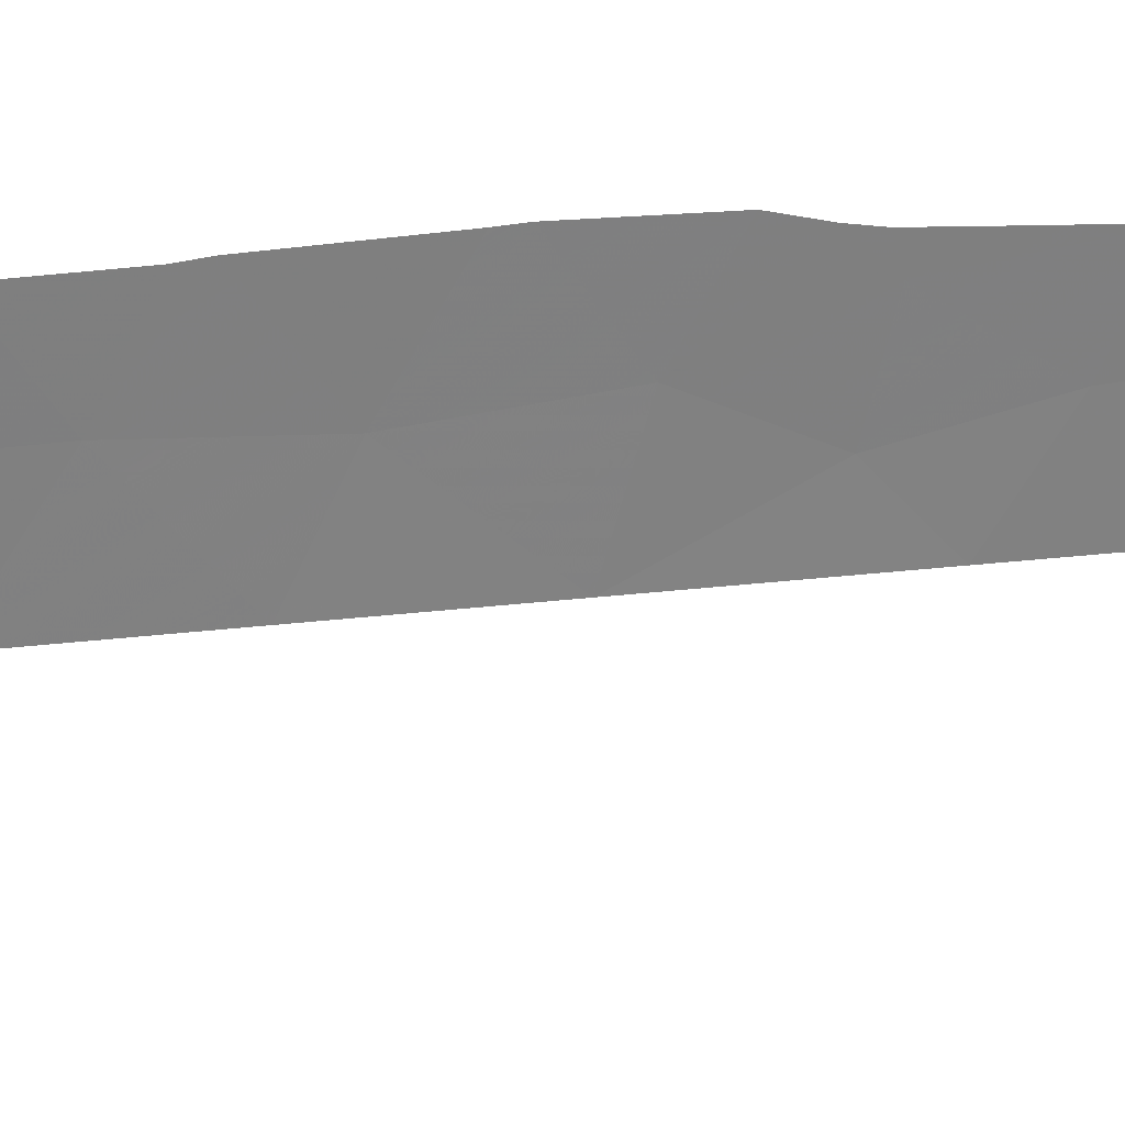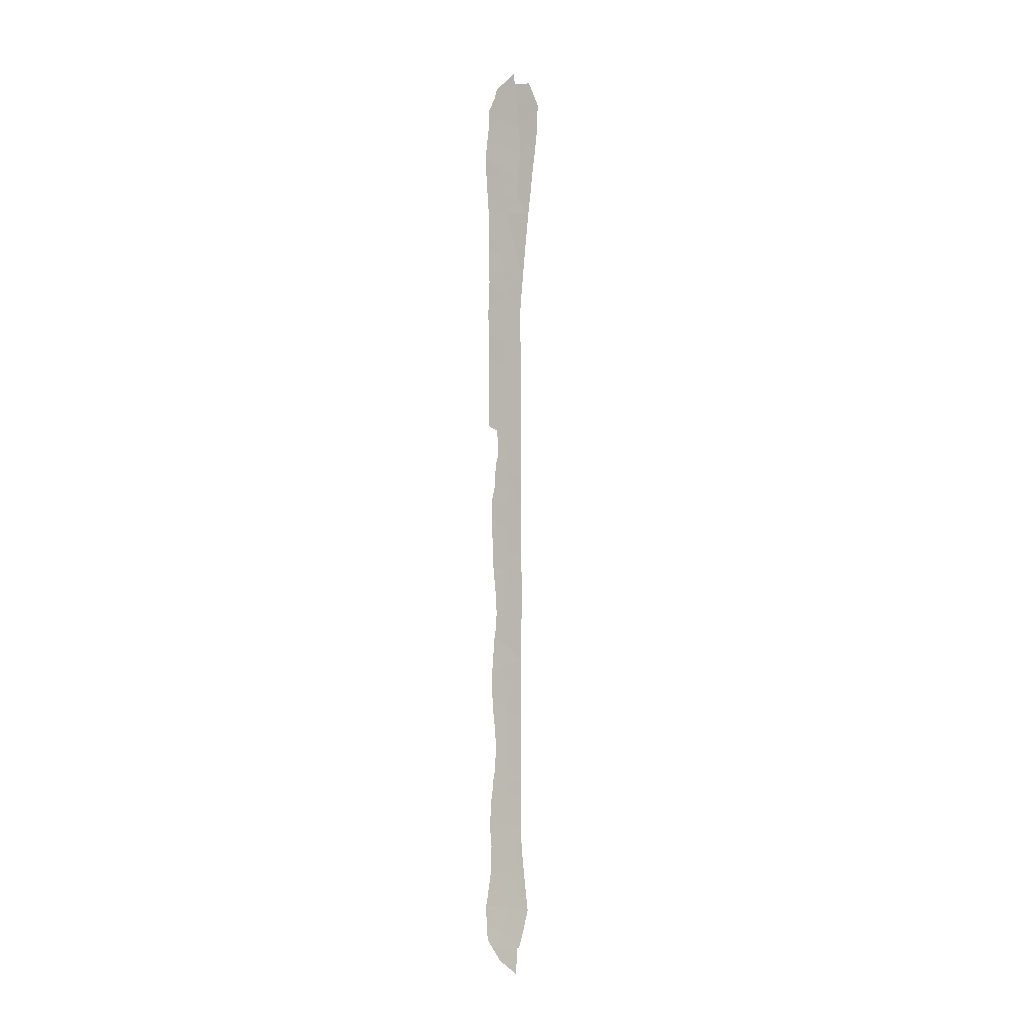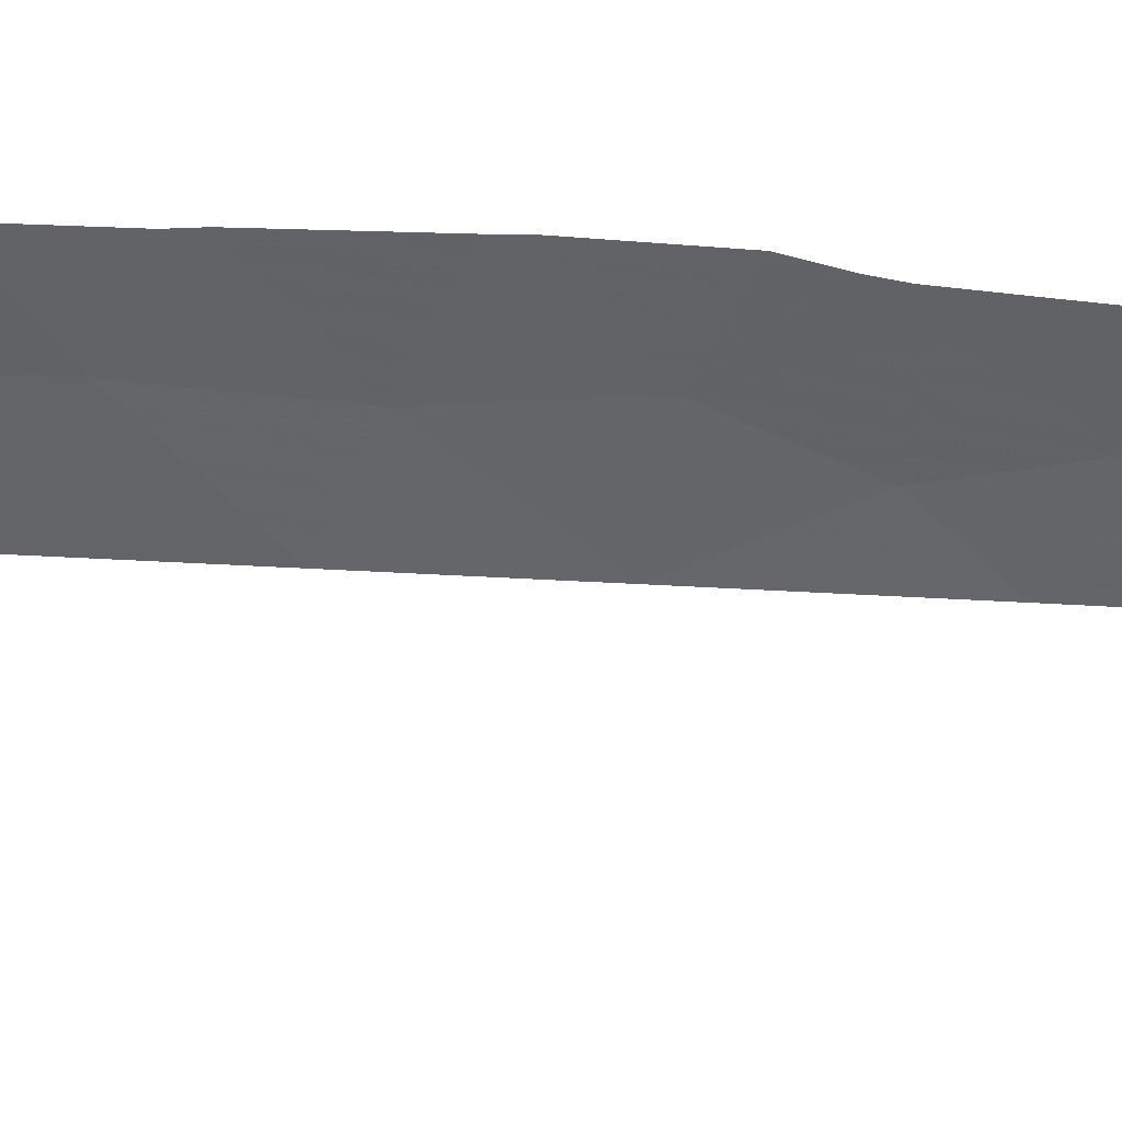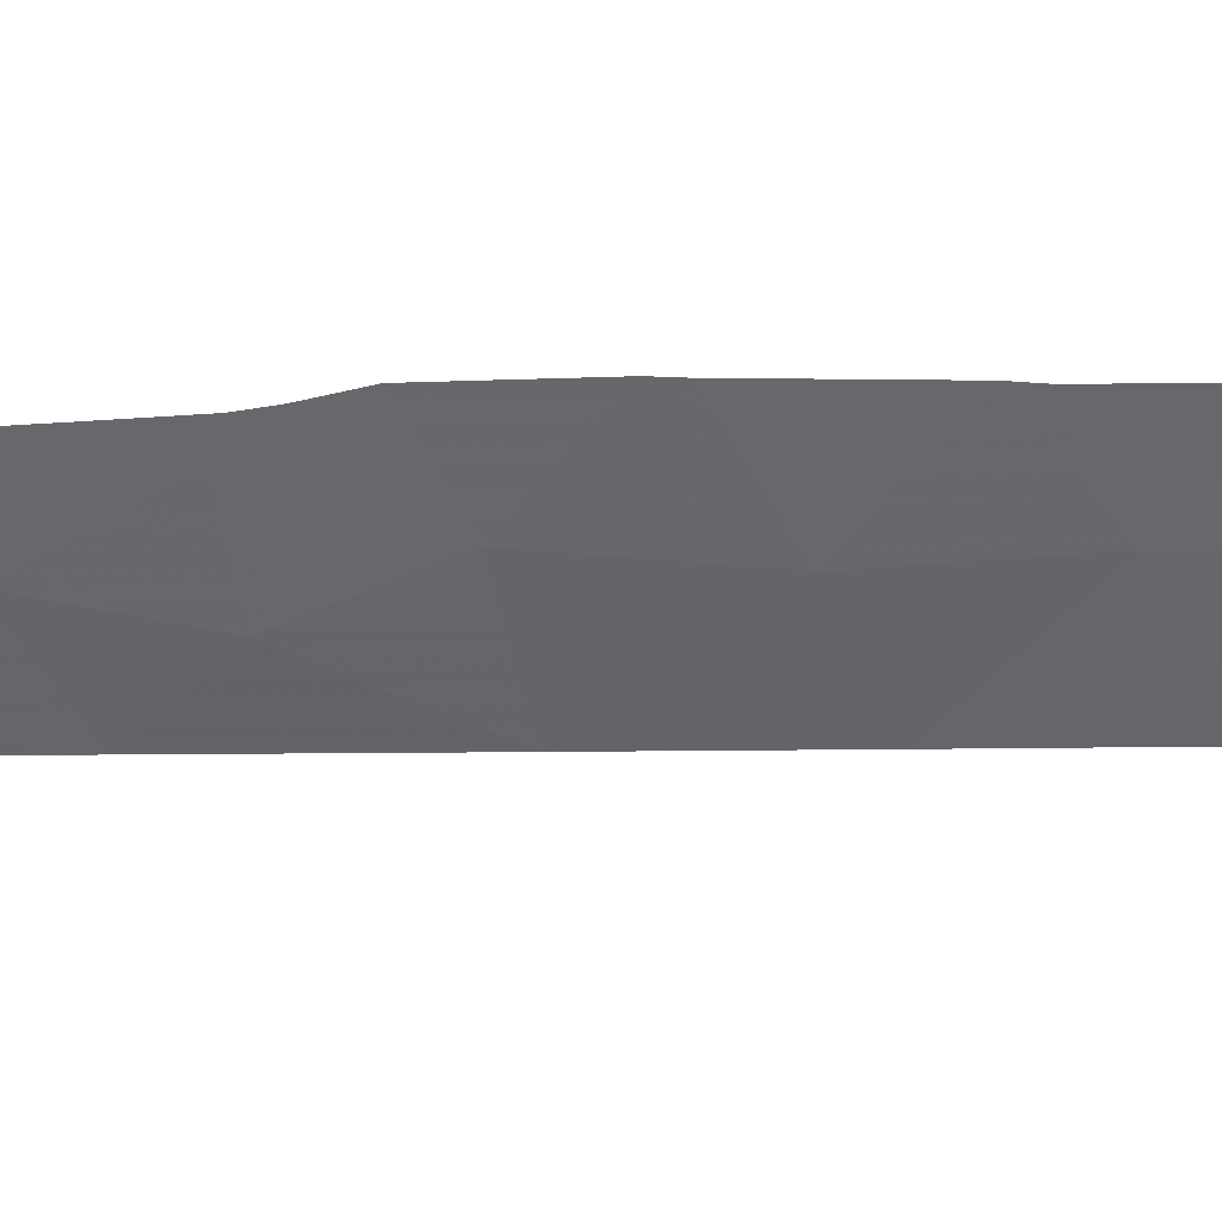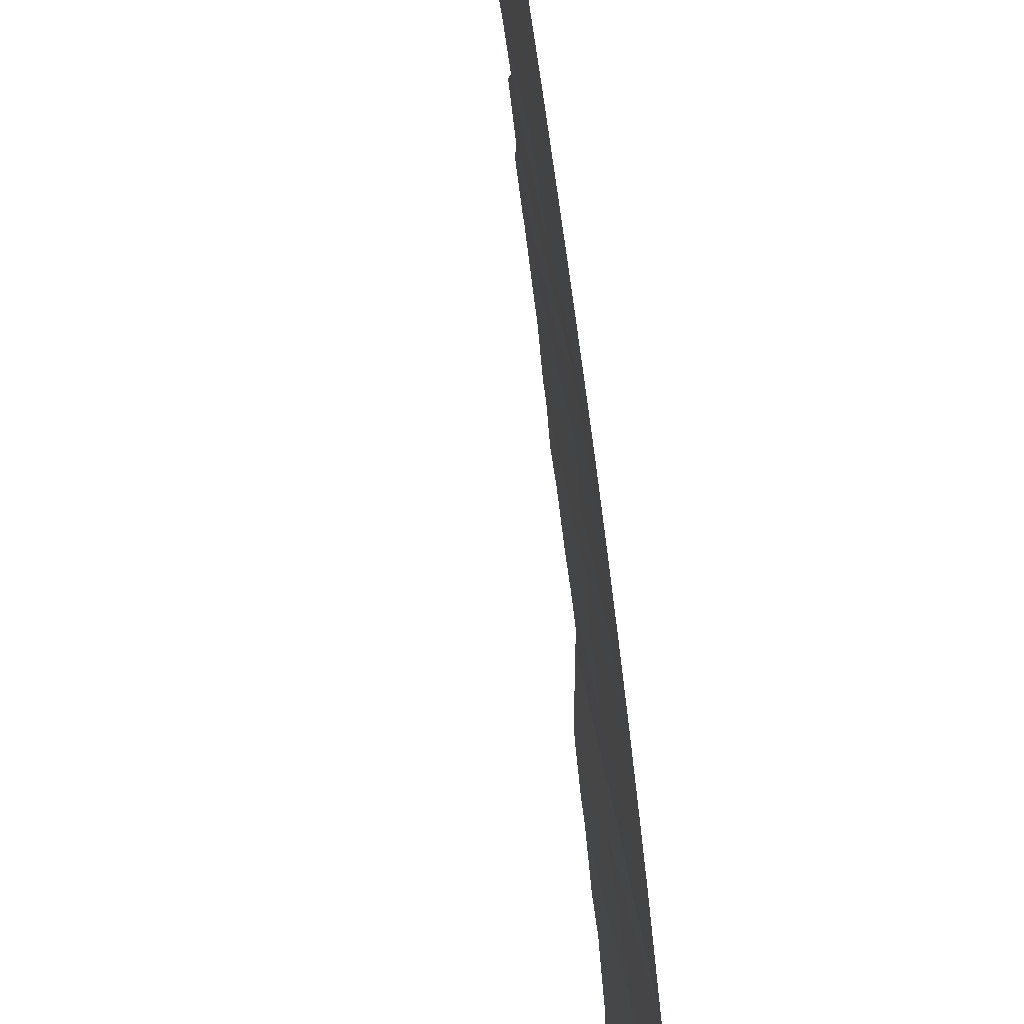
<metadata>
{"format":"obj","ext":"obj","renderer":"f3d","projection":"perspective","resolution":1024,"background":"white","views":[{"elev":16.2,"azim":-107.2,"up":"+Y"},{"elev":-6.1,"azim":-50.7,"up":"+Z"},{"elev":25.0,"azim":-83.8,"up":"+Y"},{"elev":51.1,"azim":89.3,"up":"+Y"},{"elev":-16.2,"azim":2.1,"up":"+Y"}]}
</metadata>
<code>
v 105.4 101.4 32.1
v 106.1 99.92 18
v 105.7 100 -37.13
v 105.7 99.83 -37.08
v 105.6 100.3 -36.63
v 106.1 100 17.06
v 105.5 101.5 27.92
v 106 97.94 35.11
v 105.7 98.67 37.17
v 106.3 100 2.552
v 105.9 101.3 10.34
v 105.5 103 10.77
v 105.9 101.4 5.271
v 106 101.3 -1.681
v 106 101.4 -5.466
v 106.3 100 -4.424
v 106.2 100 -21.44
v 105.8 101 -30.87
v 105.3 101.1 -37.27
v 106.1 98.84 27.45
v 106.1 99.83 -29.26
v 105.9 101.5 12.22
v 106.1 99.69 20.27
v 105.9 100.1 28.89
v 105.9 101.5 0.2995
v 105.8 102.1 1.942
v 106.1 99.22 -33.97
v 106 100.4 22.32
v 105.8 100.7 24.23
v 105.9 100.2 27.13
v 106.1 99.32 23.7
v 106.1 99.58 -31.4
v 106.1 98.57 29.68
v 106.1 99.08 25.75
v 105.1 101.4 36.62
v 105.2 101.7 34.33
v 105.4 100 37.3
v 105.4 101.4 29.99
v 105.6 101.2 26
v 105.4 103 15.49
v 106.2 100 13.5
v 106.2 100 11.27
v 106.2 100 8.998
v 106.2 100 15.75
v 105.5 103 13.4
v 105.5 103 8.711
v 105.9 101.6 7.176
v 106.3 100 -13.18
v 106.3 100 -0.03635
v 106.1 100.9 1.703
v 106.3 100 -2.233
v 105.9 101.5 -9.656
v 105.9 101.5 -7.506
v 106.3 100 -18.05
v 106.3 100 -6.744
v 106.3 100 -15.72
v 105.9 101.4 -17.37
v 105.9 101.5 -15.13
v 106.2 100 -24.73
v 106.1 100 -27.22
v 105.9 100.3 -32.33
v 105.6 100 -38.75
v 106.1 99.48 22.25
v 105.9 99.74 31.11
v 105.7 99.82 33.56
v 106 100.3 -29.51
v 106.1 98.14 32.63
v 105.5 99.92 35.71
v 106.1 98.42 30.55
v 106.3 100 4.24
v 106.3 100 -9.06
v 106.2 100 -19.75
v 105.7 101.5 -29.07
v 105.5 101.5 -32.34
v 105.9 99.51 -35.65
v 105.7 101.5 20.77
v 105.6 101.9 22.63
v 105.8 101.4 16.46
v 105.8 101.2 18.55
v 106 101.1 8.65
v 106 101.2 3.298
v 106.3 100 6.689
v 106.3 100 -11.51
v 106 101.5 -3.61
v 106.2 100 -23.1
v 105.9 101.2 -19.68
v 105.8 101.2 -25.5
v 105.7 100.8 -33.95
v 105.3 101.5 -35.7
v 105.8 101.5 14.42
v 105.8 101.4 -21.93
v 105.6 101.9 -27.03
v 105.8 101.4 -23.88
v 105.8 101.7 -13.57
v 105.9 101.5 -11.78
v 105.7 102.8 -0.6417
v 105.7 102.8 -0.9426
v 104.9 102.5 35.3
v 104.9 102.6 34.04
v 105.3 100 38.29
v 105.2 100.4 37.92
v 105 102.9 31.13
v 105 102.8 32.5
v 105 101.9 36.42
v 105 101.4 37.28
v 104.9 101.8 36.95
v 105 103 31.07
v 105 102.7 32.98
v 105.1 103 29.21
v 105.1 102.9 29.13
v 105.2 102.9 27
v 105.3 102.9 24.5
v 105.3 102.9 24.64
v 105.2 102.8 26.83
v 105.3 102.9 21.11
v 105.3 102.9 21.31
v 105.4 102.9 17.69
v 105.4 102.9 17.78
v 105.5 103 7.229
v 105.7 102.3 6.805
v 105.7 102.5 1.828
v 105.7 102.5 2.735
v 105.7 102.7 0.8907
v 105.7 102.7 -2.767
v 105.7 102.3 -8.966
v 105.7 102.3 -10.27
v 105.7 102.3 -7.973
v 105.7 102.4 -6.62
v 105.4 102.7 -27.22
v 105.4 102.6 -28.15
v 105.6 102.6 -16.63
v 105.6 102.6 -16.08
v 105.6 102.6 -14.53
v 105.3 102.6 -31.49
v 105.3 102.6 -31.1
v 105.1 102.8 -33.64
v 105.2 101.4 -38.22
v 105.4 100.7 -38.75
v 105 102.2 -37.07
v 105.1 102.9 -33.82
v 105.7 102.6 1.464
v 105.8 102.1 4.715
v 105.8 102.2 5.84
v 105.4 103 17.51
v 105.4 102.5 -28.87
v 105.7 102.6 -4.958
v 105.7 102.5 -5.893
v 105.3 102.5 -30.54
v 105.4 102.8 19.94
v 105.4 102.9 19.75
v 105.3 102.9 24.31
v 105.3 102.9 22.52
v 105.7 102.7 -4.544
v 105.7 102.7 -3.119
v 105.7 102.4 3.787
v 105.6 102.5 -18.25
v 105.6 102.3 -20.23
v 105.6 102.3 -21.23
v 105.6 102.3 -19.07
v 105.5 102.4 -22.65
v 105.4 102.6 -25.02
v 105.5 102.5 -24.6
v 105.1 102.8 -34.02
v 105 102.7 -35.63
v 105.4 102.6 -25.58
v 104.9 102.6 -36.57
v 105.6 100 -39.22
v 105.5 102.5 -23.4
v 105.7 102.5 -11.11
v 105.6 102.6 -12.58
v 105.6 102.6 -14.13
v 105.6 102.6 -13.1
f 3 4 5
f 38 7 24
f 7 30 24
f 10 70 81
f 14 25 96
f 14 96 97
f 72 54 86
f 20 24 30
f 77 28 29
f 21 60 66
f 12 11 22
f 25 50 26
f 23 63 28
f 78 6 79
f 34 20 30
f 30 39 34
f 36 98 99
f 2 23 79
f 35 37 100
f 35 100 101
f 1 103 102
f 36 35 104
f 36 104 98
f 35 101 105
f 35 106 104
f 38 1 102
f 38 102 107
f 1 36 108
f 1 108 103
f 36 99 108
f 38 107 109
f 1 38 64
f 38 24 64
f 7 39 30
f 7 38 109
f 7 109 110
f 7 110 111
f 29 39 113
f 29 113 112
f 39 7 111
f 39 111 114
f 39 114 113
f 76 77 116
f 76 116 115
f 78 40 90
f 23 76 79
f 78 79 118
f 78 118 117
f 79 6 2
f 41 44 90
f 78 44 6
f 42 11 43
f 11 80 43
f 41 22 42
f 12 46 11
f 47 46 119
f 47 119 120
f 26 122 121
f 82 47 13
f 25 123 96
f 50 81 26
f 49 50 25
f 50 49 10
f 14 97 124
f 52 125 126
f 52 95 83
f 53 128 127
f 55 16 15
f 51 84 16
f 84 51 14
f 25 14 49
f 14 51 49
f 66 73 18
f 92 129 130
f 73 60 92
f 56 58 57
f 57 58 132
f 57 132 131
f 57 54 56
f 58 133 132
f 59 85 93
f 85 91 93
f 59 87 60
f 74 18 135
f 74 135 134
f 18 61 32
f 18 74 61
f 74 134 136
f 62 19 137
f 62 137 138
f 19 139 137
f 88 74 136
f 88 136 140
f 3 19 62
f 19 3 5
f 25 26 141
f 25 141 123
f 26 121 141
f 74 88 61
f 31 34 29
f 29 34 39
f 63 31 28
f 27 32 61
f 20 33 24
f 36 1 65
f 1 64 65
f 32 21 66
f 66 18 32
f 13 143 142
f 67 8 65
f 67 65 64
f 37 35 68
f 9 37 68
f 8 9 68
f 33 69 64
f 33 64 24
f 69 67 64
f 40 78 117
f 40 117 144
f 73 92 130
f 73 130 145
f 82 13 70
f 10 81 50
f 15 146 147
f 71 55 53
f 15 53 55
f 17 72 86
f 86 91 17
f 54 57 86
f 73 145 148
f 75 27 88
f 4 75 5
f 28 76 23
f 76 115 149
f 29 28 31
f 76 28 77
f 79 150 118
f 77 29 112
f 77 112 151
f 77 151 152
f 77 152 116
f 40 45 90
f 79 76 149
f 79 149 150
f 44 78 90
f 41 90 22
f 84 154 153
f 22 45 12
f 22 11 42
f 11 46 80
f 80 46 47
f 26 81 155
f 26 155 122
f 82 43 80
f 80 47 82
f 70 13 81
f 83 95 48
f 52 83 71
f 15 84 153
f 15 153 146
f 84 14 124
f 84 124 154
f 52 53 127
f 52 127 125
f 53 15 147
f 53 147 128
f 58 48 94
f 57 131 156
f 18 73 148
f 18 148 135
f 87 92 60
f 73 66 60
f 48 58 56
f 17 91 85
f 91 86 157
f 91 157 158
f 86 57 156
f 86 156 159
f 86 159 157
f 91 158 160
f 87 93 162
f 87 162 161
f 89 163 164
f 92 87 161
f 92 161 165
f 19 89 166
f 19 166 139
f 62 138 167
f 89 164 166
f 75 89 5
f 36 68 35
f 68 36 65
f 8 68 65
f 35 105 106
f 89 88 140
f 89 140 163
f 88 27 61
f 81 13 142
f 81 142 155
f 89 75 88
f 13 47 120
f 13 120 143
f 93 91 160
f 93 160 168
f 90 45 22
f 52 71 53
f 92 165 129
f 93 168 162
f 89 19 5
f 95 169 170
f 59 93 87
f 84 15 16
f 94 48 95
f 58 94 171
f 58 171 133
f 94 172 171
f 94 95 170
f 94 170 172
f 95 52 126
f 95 126 169

</code>
